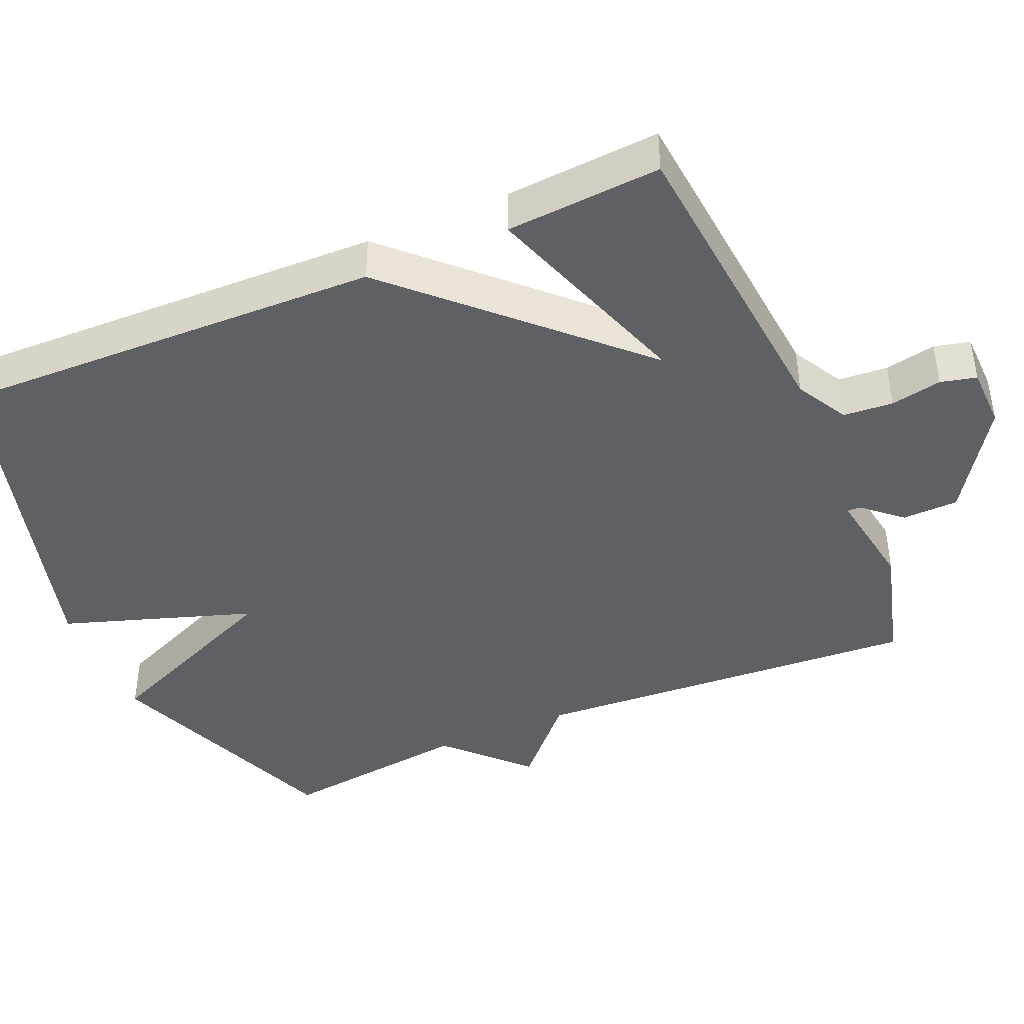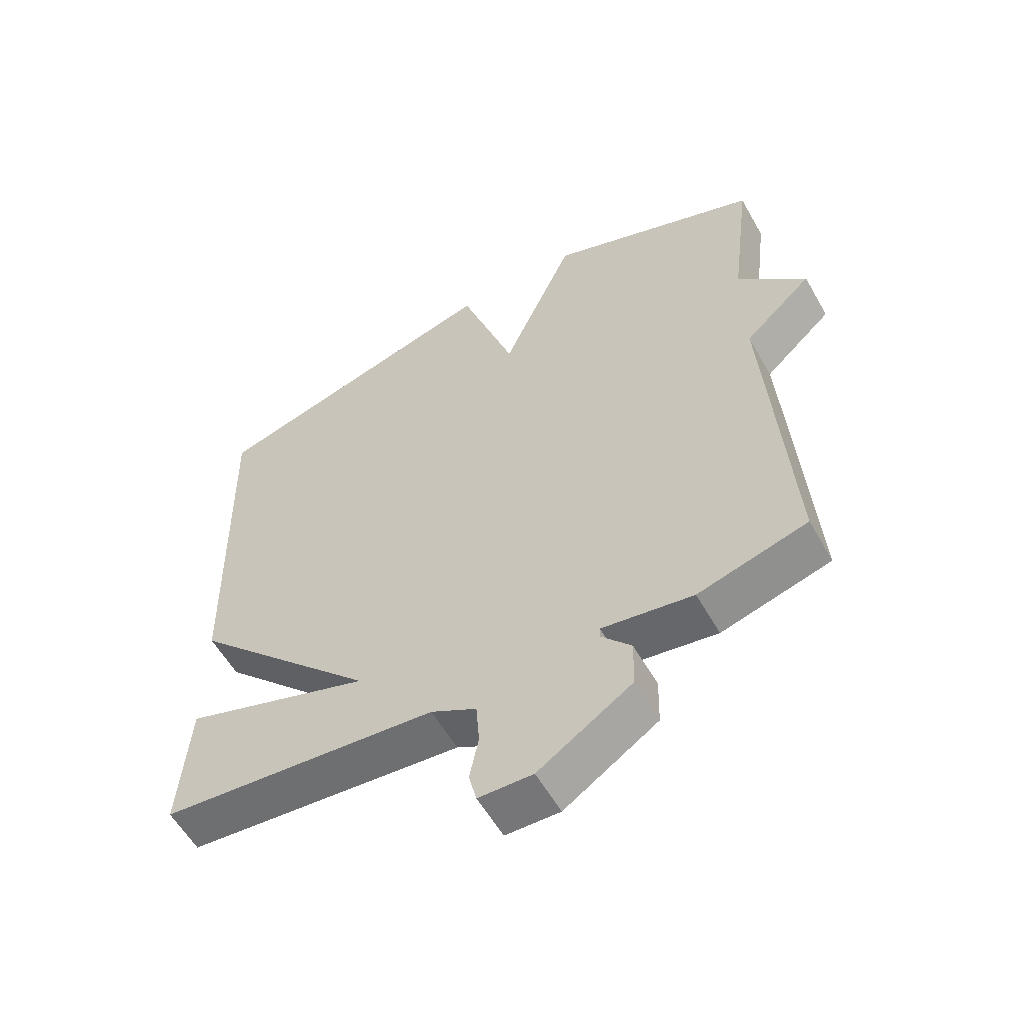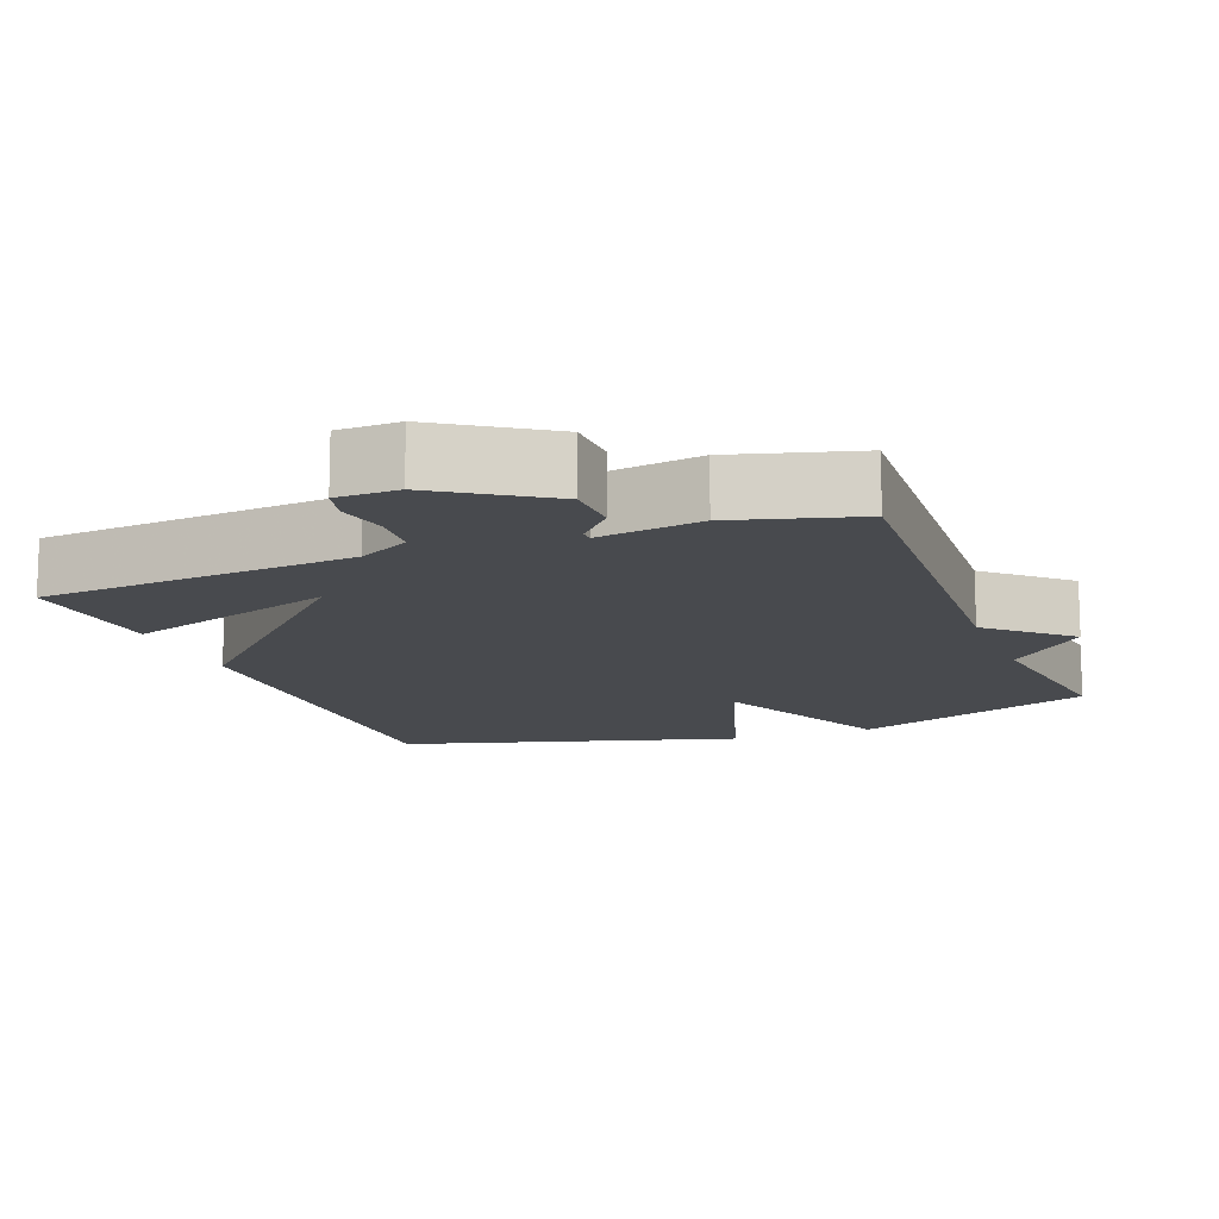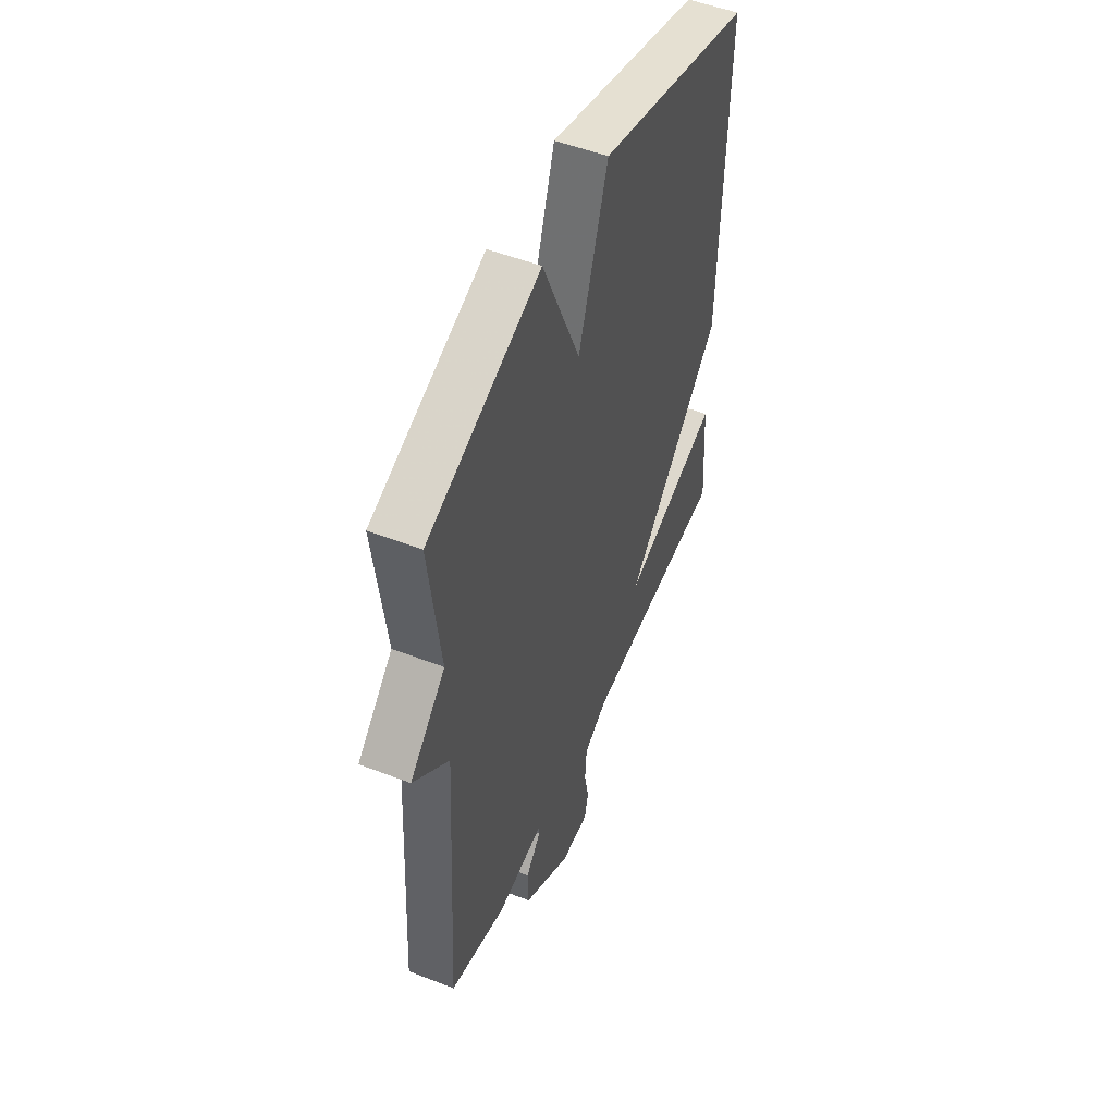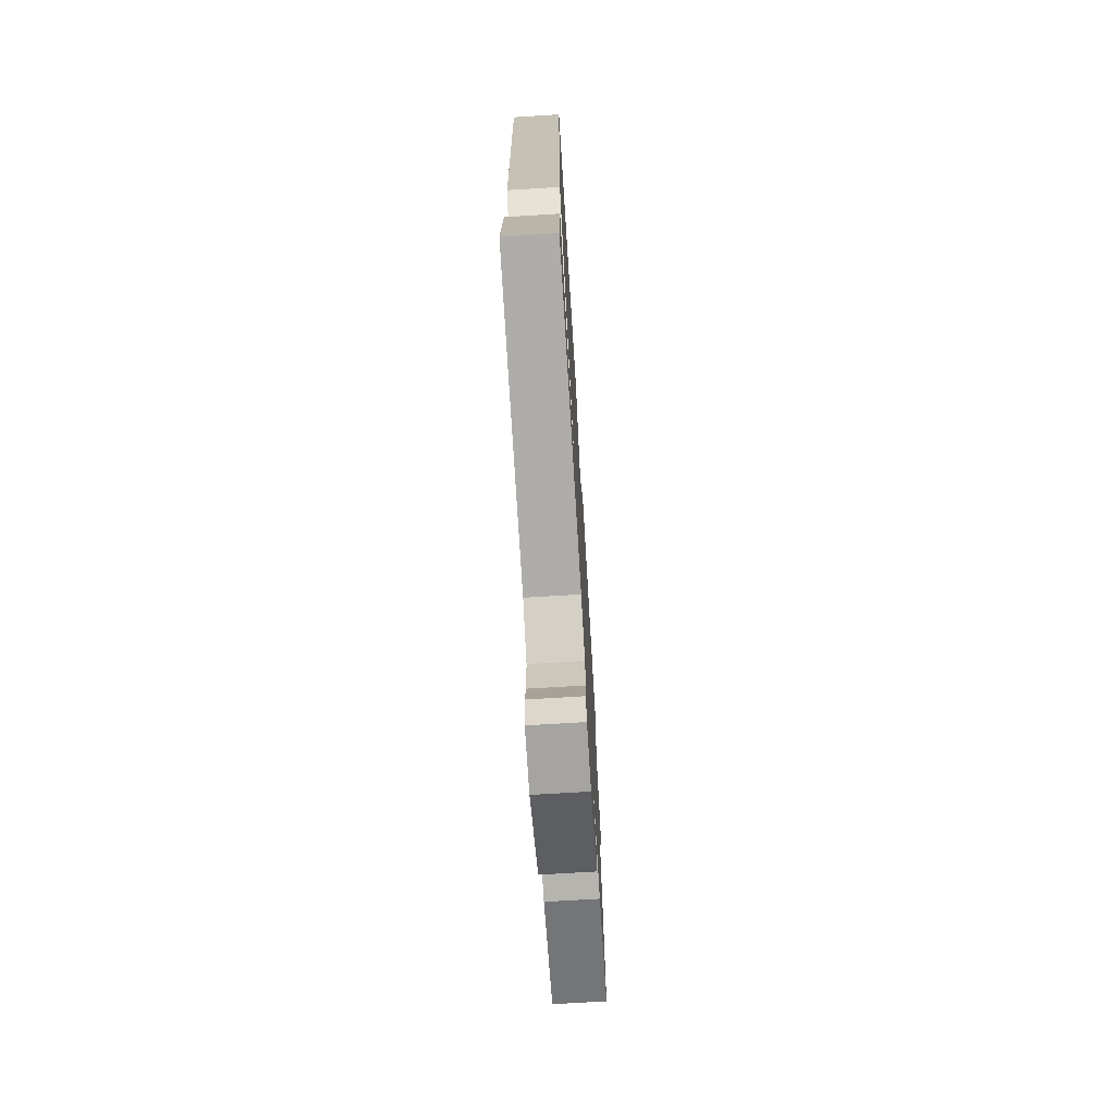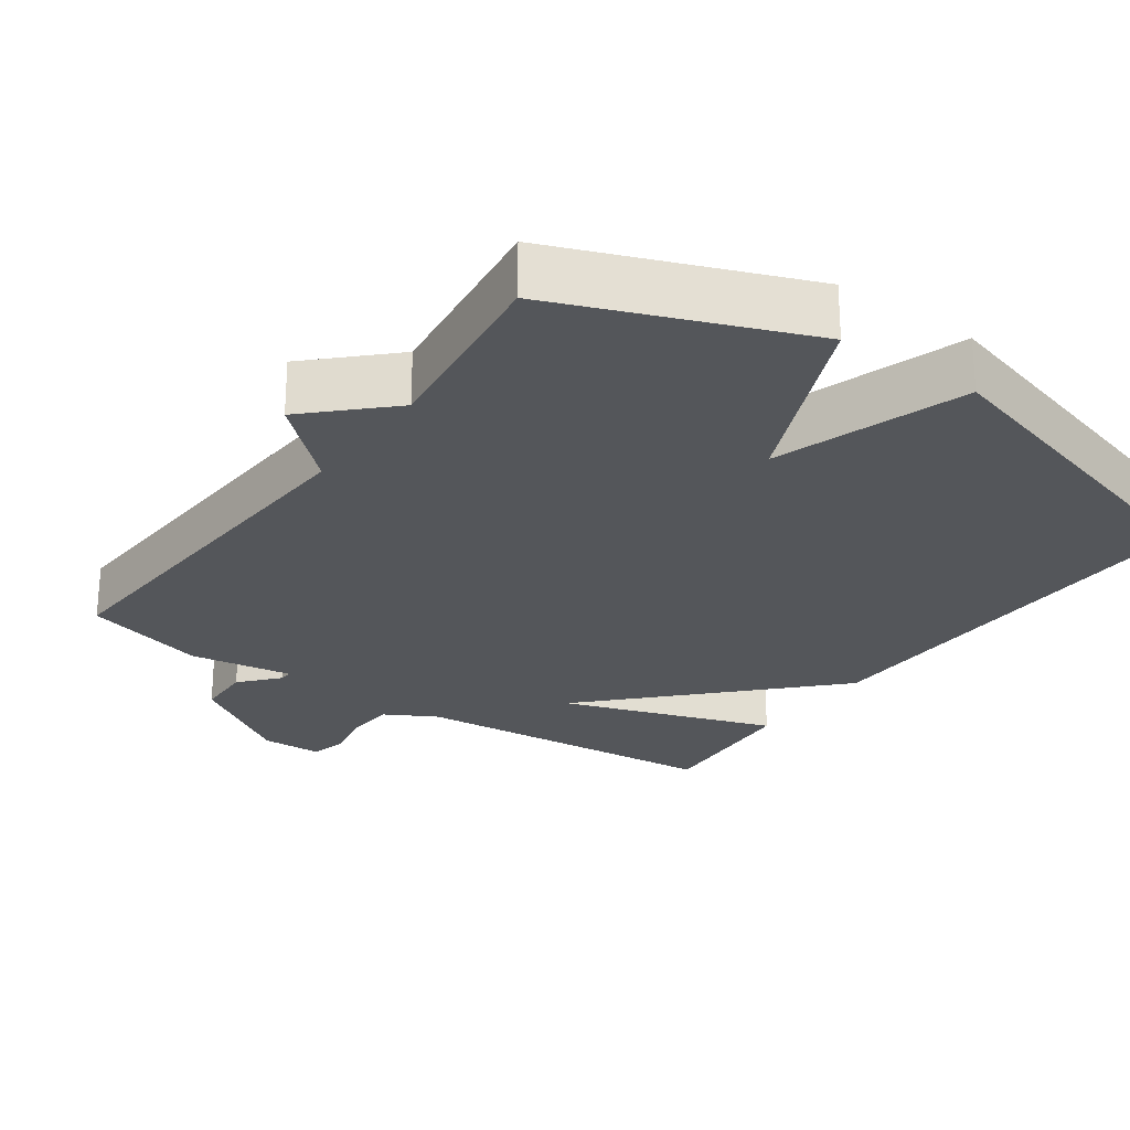
<metadata>
{"format":"obj","ext":"obj","renderer":"f3d","projection":"perspective","resolution":1024,"background":"white","views":[{"elev":-42.6,"azim":113.4,"up":"+Y"},{"elev":-57.7,"azim":-150.5,"up":"+Z"},{"elev":-13.1,"azim":-159.0,"up":"+Y"},{"elev":51.5,"azim":-67.1,"up":"+Z"},{"elev":-71.9,"azim":93.5,"up":"+Z"},{"elev":-25.4,"azim":-35.3,"up":"+Y"}]}
</metadata>
<code>
v -0.5 0.07 0.5
v -0.164 0.07 0.631
v -0.051 0.07 0.37
v 0.036 0.07 0.631
v 0.5 0.07 0.5
v 0.485 0.07 -0.088
v 0.193 0.07 -0.387
v 0.485 0.07 -0.288
v 0.5 0.07 -0.5
v 0.069 0.07 -0.539
v -0.002 0.07 -0.578
v -0.007 0.07 -0.646
v 0.007 0.07 -0.716
v -0.005 0.07 -0.765
v -0.089 0.07 -0.767
v -0.234 0.07 -0.672
v -0.236 0.07 -0.595
v -0.19 0.07 -0.543
v -0.19 0.07 -0.525
v -0.331 0.07 -0.547
v -0.5 0.07 -0.5
v -0.467 0.07 0.037
v -0.573 0.07 0.134
v -0.467 0.07 0.237
v -0.5 0 0.5
v -0.164 0 0.631
v -0.051 0 0.37
v 0.036 0 0.631
v 0.5 0 0.5
v 0.485 0 -0.088
v 0.193 0 -0.387
v 0.485 0 -0.288
v 0.5 0 -0.5
v 0.069 0 -0.539
v -0.002 0 -0.578
v -0.007 0 -0.646
v 0.007 0 -0.716
v -0.005 0 -0.765
v -0.089 0 -0.767
v -0.234 0 -0.672
v -0.236 0 -0.595
v -0.19 0 -0.543
v -0.19 0 -0.525
v -0.331 0 -0.547
v -0.5 0 -0.5
v -0.467 0 0.037
v -0.573 0 0.134
v -0.467 0 0.237
f 22 23 24
f 19 20 21 22
f 19 22 24
f 16 17 18
f 15 16 18
f 14 15 18
f 13 14 18
f 12 13 18
f 11 12 18 19
f 1 2 3
f 24 1 3
f 19 24 3
f 11 19 3
f 10 11 3
f 7 8 9 10
f 5 6 7
f 5 7 10
f 4 5 10
f 3 4 10
f 48 47 46
f 46 45 44 43
f 48 46 43
f 42 41 40
f 42 40 39
f 42 39 38
f 42 38 37
f 42 37 36
f 43 42 36 35
f 27 26 25
f 27 25 48
f 27 48 43
f 27 43 35
f 27 35 34
f 34 33 32 31
f 31 30 29
f 34 31 29
f 34 29 28
f 34 28 27
f 1 25 26 2
f 2 26 27 3
f 3 27 28 4
f 4 28 29 5
f 5 29 30 6
f 6 30 31 7
f 7 31 32 8
f 8 32 33 9
f 9 33 34 10
f 10 34 35 11
f 11 35 36 12
f 12 36 37 13
f 13 37 38 14
f 14 38 39 15
f 15 39 40 16
f 16 40 41 17
f 17 41 42 18
f 18 42 43 19
f 19 43 44 20
f 20 44 45 21
f 21 45 46 22
f 22 46 47 23
f 23 47 48 24
f 24 48 25 1

</code>
